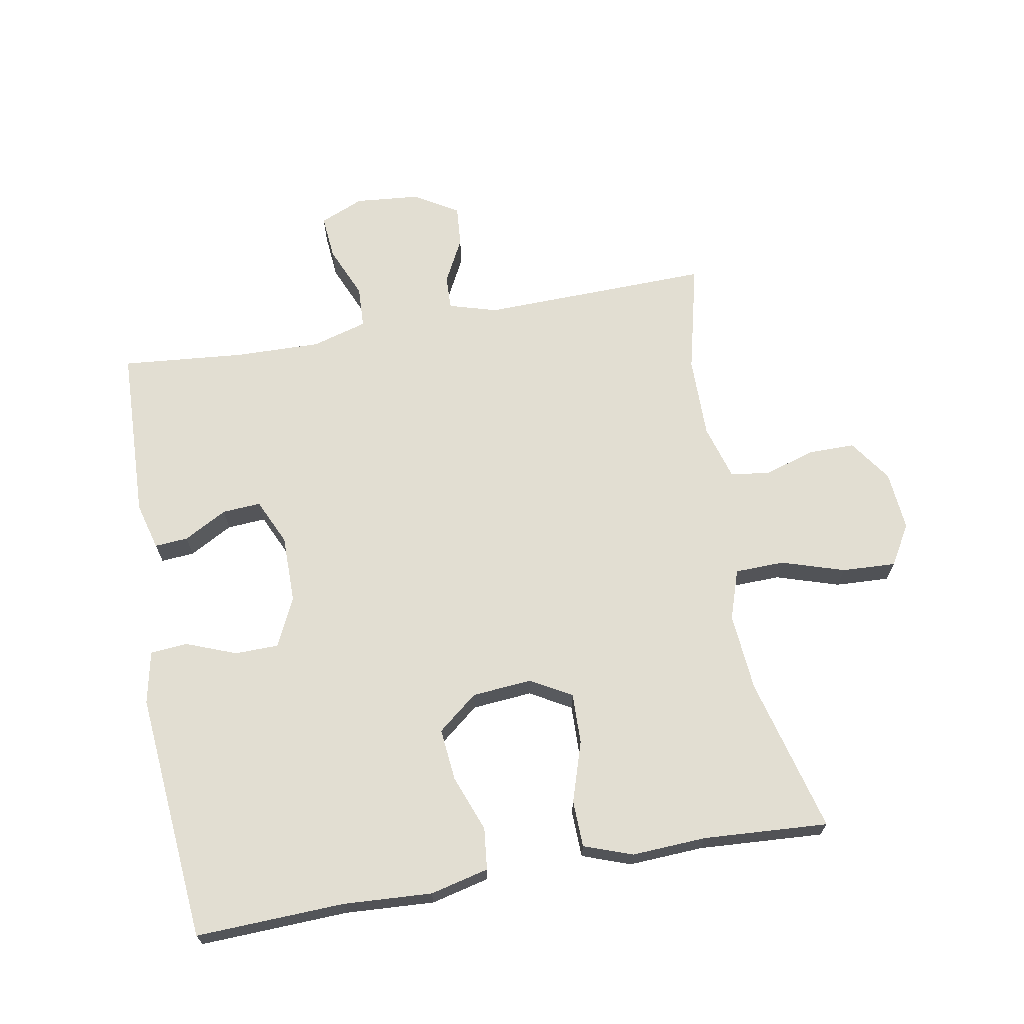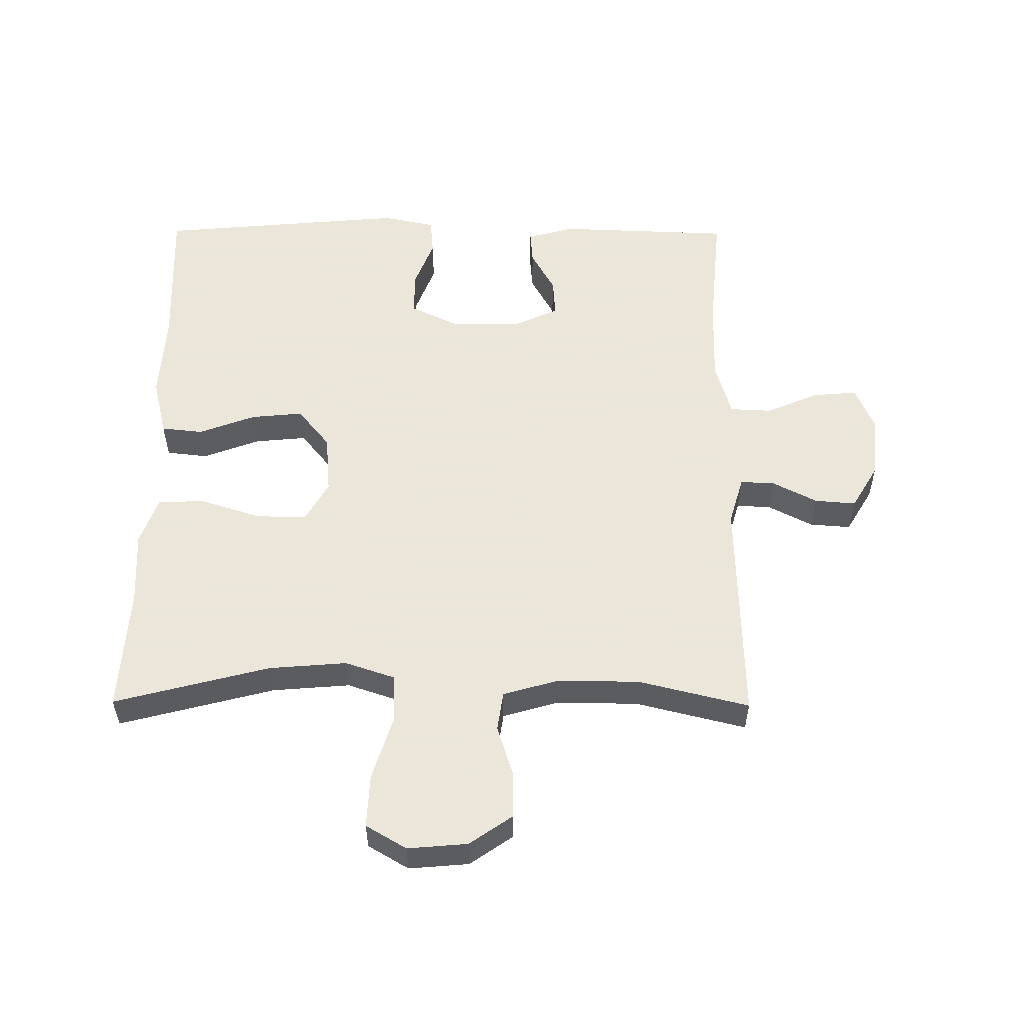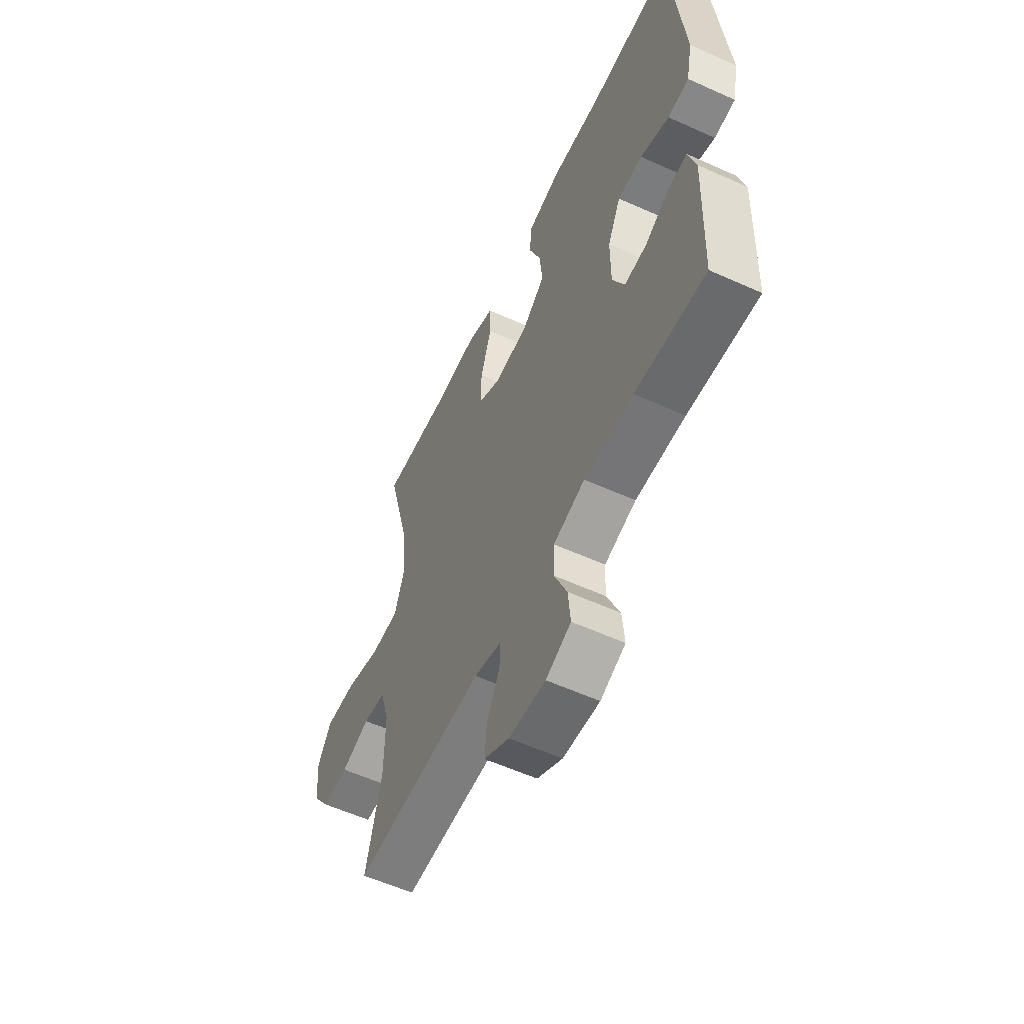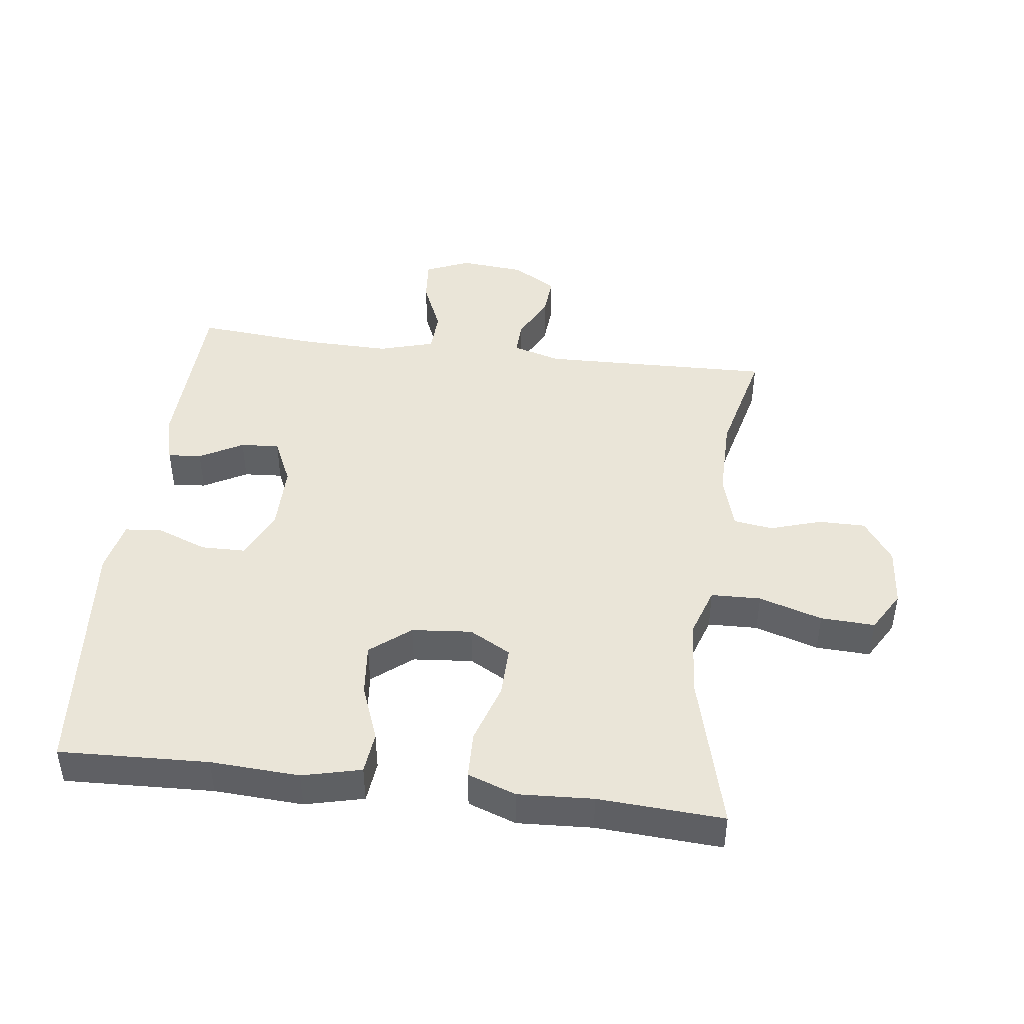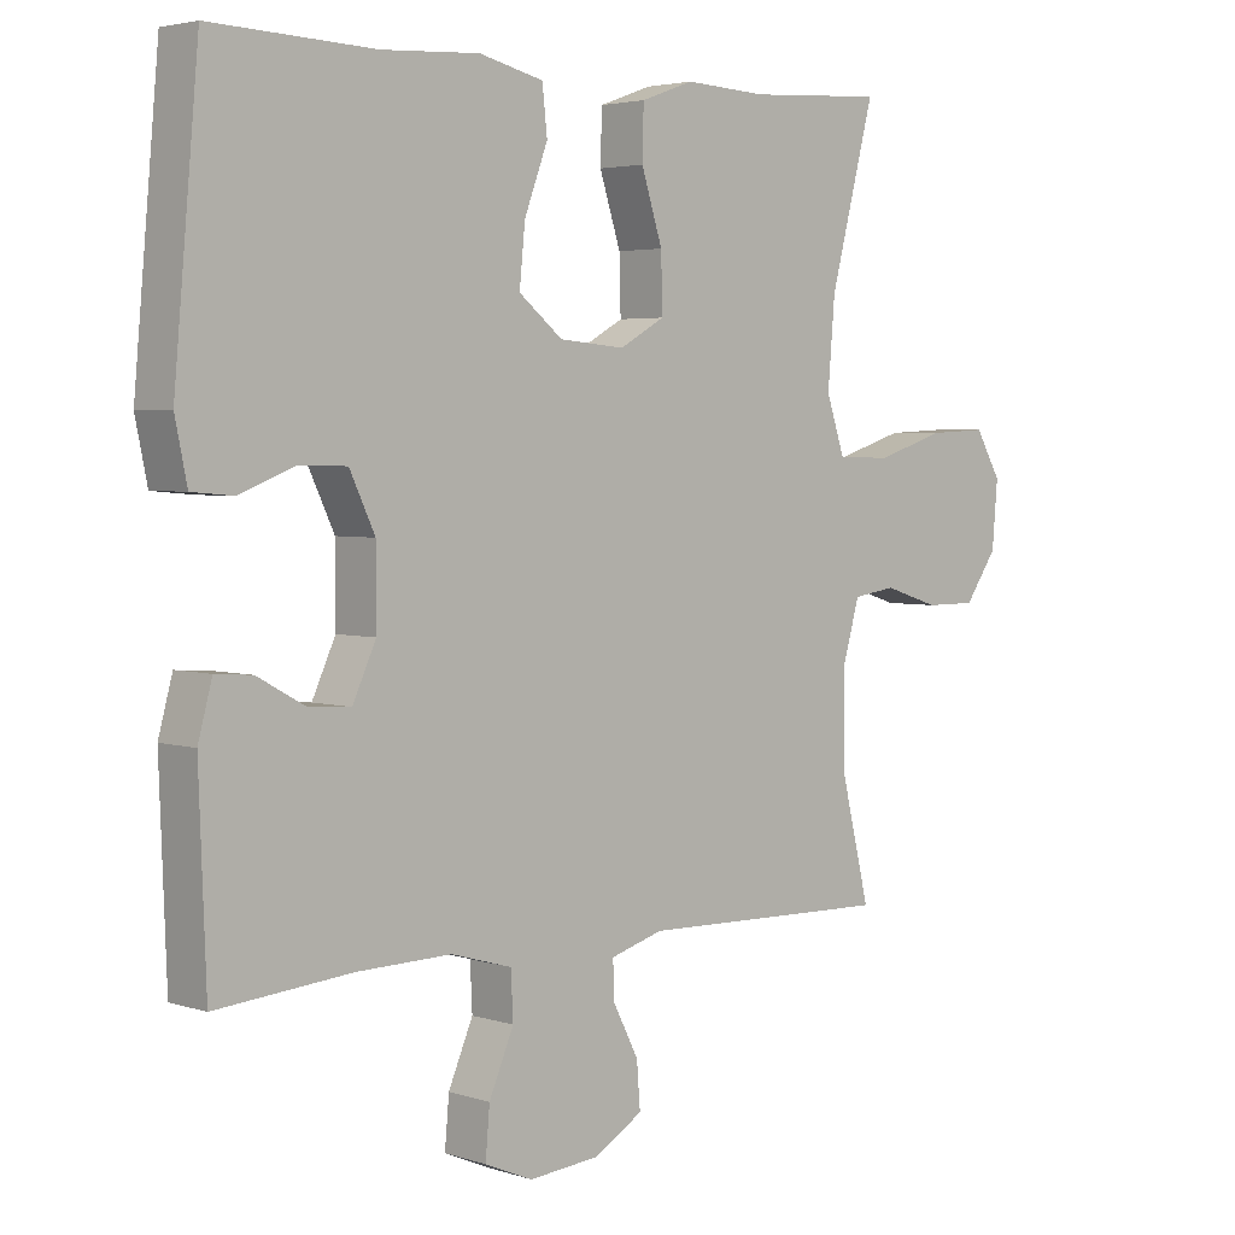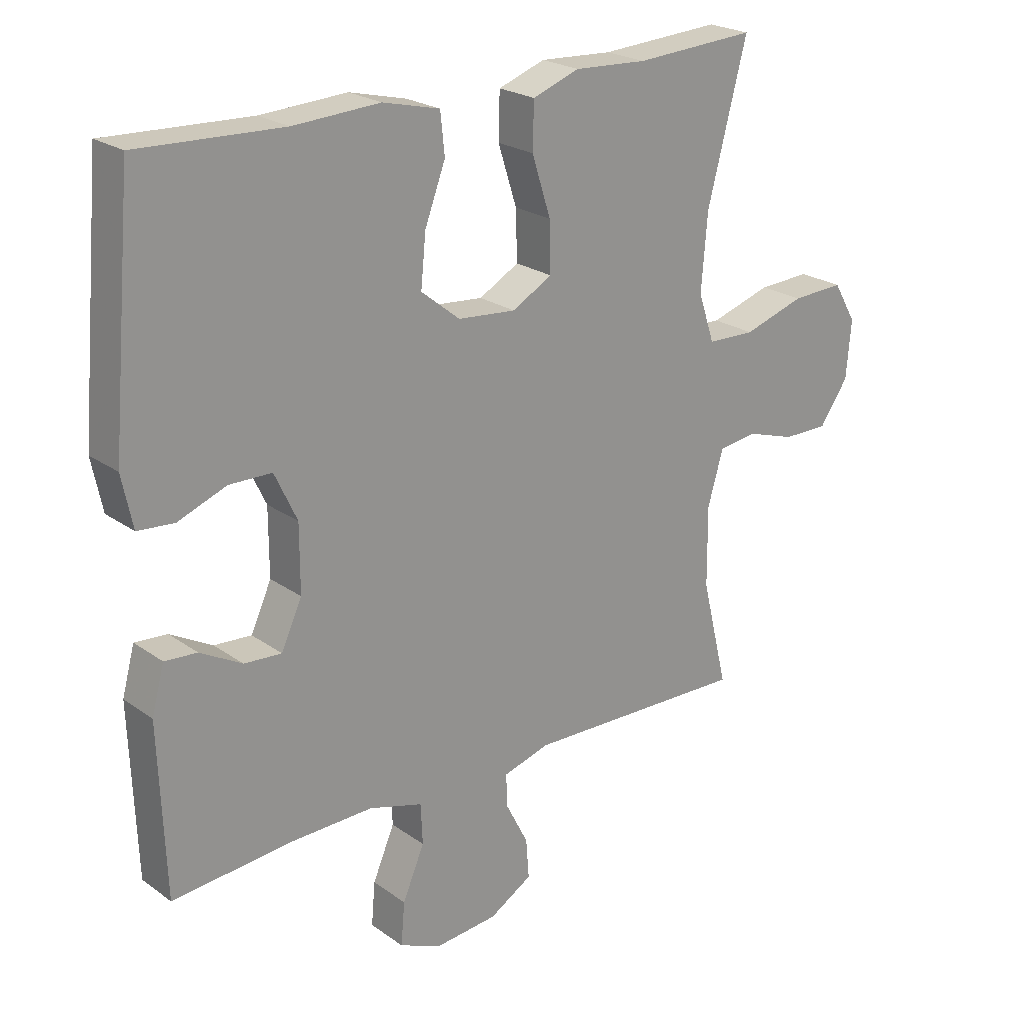
<metadata>
{"format":"obj","ext":"obj","renderer":"f3d","projection":"perspective","resolution":1024,"background":"white","views":[{"elev":67.8,"azim":-10.1,"up":"+Y"},{"elev":55.0,"azim":90.4,"up":"+Y"},{"elev":-57.8,"azim":-115.1,"up":"+Z"},{"elev":44.6,"azim":7.1,"up":"+Y"},{"elev":3.6,"azim":-43.3,"up":"+Z"},{"elev":22.9,"azim":-39.8,"up":"+Z"}]}
</metadata>
<code>
v 0.5 0.07 0.5
v 0.437 0.07 0.258
v 0.427 0.07 0.137
v 0.453 0.07 0.059
v 0.53 0.07 0.057
v 0.628 0.07 0.088
v 0.712 0.07 0.092
v 0.749 0.07 0.029
v 0.741 0.07 -0.064
v 0.695 0.07 -0.13
v 0.622 0.07 -0.13
v 0.543 0.07 -0.105
v 0.482 0.07 -0.114
v 0.457 0.07 -0.2
v 0.458 0.07 -0.328
v 0.5 0.07 -0.5
v 0.142 0.07 -0.491
v 0.067 0.07 -0.513
v 0.069 0.07 -0.566
v 0.105 0.07 -0.636
v 0.11 0.07 -0.7
v 0.041 0.07 -0.741
v -0.059 0.07 -0.75
v -0.127 0.07 -0.721
v -0.121 0.07 -0.652
v -0.086 0.07 -0.57
v -0.089 0.07 -0.505
v -0.175 0.07 -0.48
v -0.309 0.07 -0.483
v -0.5 0.07 -0.5
v -0.51 0.07 -0.229
v -0.49 0.07 -0.155
v -0.438 0.07 -0.159
v -0.371 0.07 -0.196
v -0.311 0.07 -0.2
v -0.278 0.07 -0.128
v -0.278 0.07 -0.022
v -0.314 0.07 0.054
v -0.382 0.07 0.055
v -0.46 0.07 0.025
v -0.518 0.07 0.03
v -0.535 0.07 0.112
v -0.5 0.07 0.5
v -0.269 0.07 0.491
v -0.131 0.07 0.499
v -0.04 0.07 0.477
v -0.033 0.07 0.412
v -0.066 0.07 0.324
v -0.074 0.07 0.243
v -0.012 0.07 0.193
v 0.081 0.07 0.185
v 0.145 0.07 0.221
v 0.143 0.07 0.3
v 0.113 0.07 0.394
v 0.115 0.07 0.467
v 0.19 0.07 0.494
v 0.306 0.07 0.488
v 0.5 0 0.5
v 0.437 0 0.258
v 0.427 0 0.137
v 0.453 0 0.059
v 0.53 0 0.057
v 0.628 0 0.088
v 0.712 0 0.092
v 0.749 0 0.029
v 0.741 0 -0.064
v 0.695 0 -0.13
v 0.622 0 -0.13
v 0.543 0 -0.105
v 0.482 0 -0.114
v 0.457 0 -0.2
v 0.458 0 -0.328
v 0.5 0 -0.5
v 0.142 0 -0.491
v 0.067 0 -0.513
v 0.069 0 -0.566
v 0.105 0 -0.636
v 0.11 0 -0.7
v 0.041 0 -0.741
v -0.059 0 -0.75
v -0.127 0 -0.721
v -0.121 0 -0.652
v -0.086 0 -0.57
v -0.089 0 -0.505
v -0.175 0 -0.48
v -0.309 0 -0.483
v -0.5 0 -0.5
v -0.51 0 -0.229
v -0.49 0 -0.155
v -0.438 0 -0.159
v -0.371 0 -0.196
v -0.311 0 -0.2
v -0.278 0 -0.128
v -0.278 0 -0.022
v -0.314 0 0.054
v -0.382 0 0.055
v -0.46 0 0.025
v -0.518 0 0.03
v -0.535 0 0.112
v -0.5 0 0.5
v -0.269 0 0.491
v -0.131 0 0.499
v -0.04 0 0.477
v -0.033 0 0.412
v -0.066 0 0.324
v -0.074 0 0.243
v -0.012 0 0.193
v 0.081 0 0.185
v 0.145 0 0.221
v 0.143 0 0.3
v 0.113 0 0.394
v 0.115 0 0.467
v 0.19 0 0.494
v 0.306 0 0.488
f 54 55 56 57
f 53 54 57 1
f 52 53 1 2
f 51 52 2 3
f 50 51 3 4
f 45 46 47 48
f 44 45 48 49
f 43 44 49
f 42 43 49 50
f 39 40 41 42
f 38 39 42 50
f 31 32 33 34
f 29 30 31 34
f 28 29 34 35
f 27 28 35 36
f 23 24 25 26
f 23 26 27
f 22 23 27
f 19 20 21 22
f 18 19 22 27
f 17 18 27 36
f 15 16 17 36
f 9 10 11 12
f 9 12 13
f 8 9 13
f 5 6 7 8
f 4 5 8 13
f 37 38 50 4
f 14 15 36 37
f 4 13 14 37
f 114 113 112 111
f 58 114 111 110
f 59 58 110 109
f 60 59 109 108
f 61 60 108 107
f 105 104 103 102
f 106 105 102 101
f 106 101 100
f 107 106 100 99
f 99 98 97 96
f 107 99 96 95
f 91 90 89 88
f 91 88 87 86
f 92 91 86 85
f 93 92 85 84
f 83 82 81 80
f 84 83 80
f 84 80 79
f 79 78 77 76
f 84 79 76 75
f 93 84 75 74
f 93 74 73 72
f 69 68 67 66
f 70 69 66
f 70 66 65
f 65 64 63 62
f 70 65 62 61
f 61 107 95 94
f 94 93 72 71
f 94 71 70 61
f 1 58 59 2
f 2 59 60 3
f 3 60 61 4
f 4 61 62 5
f 5 62 63 6
f 6 63 64 7
f 7 64 65 8
f 8 65 66 9
f 9 66 67 10
f 10 67 68 11
f 11 68 69 12
f 12 69 70 13
f 13 70 71 14
f 14 71 72 15
f 15 72 73 16
f 16 73 74 17
f 17 74 75 18
f 18 75 76 19
f 19 76 77 20
f 20 77 78 21
f 21 78 79 22
f 22 79 80 23
f 23 80 81 24
f 24 81 82 25
f 25 82 83 26
f 26 83 84 27
f 27 84 85 28
f 28 85 86 29
f 29 86 87 30
f 30 87 88 31
f 31 88 89 32
f 32 89 90 33
f 33 90 91 34
f 34 91 92 35
f 35 92 93 36
f 36 93 94 37
f 37 94 95 38
f 38 95 96 39
f 39 96 97 40
f 40 97 98 41
f 41 98 99 42
f 42 99 100 43
f 43 100 101 44
f 44 101 102 45
f 45 102 103 46
f 46 103 104 47
f 47 104 105 48
f 48 105 106 49
f 49 106 107 50
f 50 107 108 51
f 51 108 109 52
f 52 109 110 53
f 53 110 111 54
f 54 111 112 55
f 55 112 113 56
f 56 113 114 57
f 57 114 58 1

</code>
